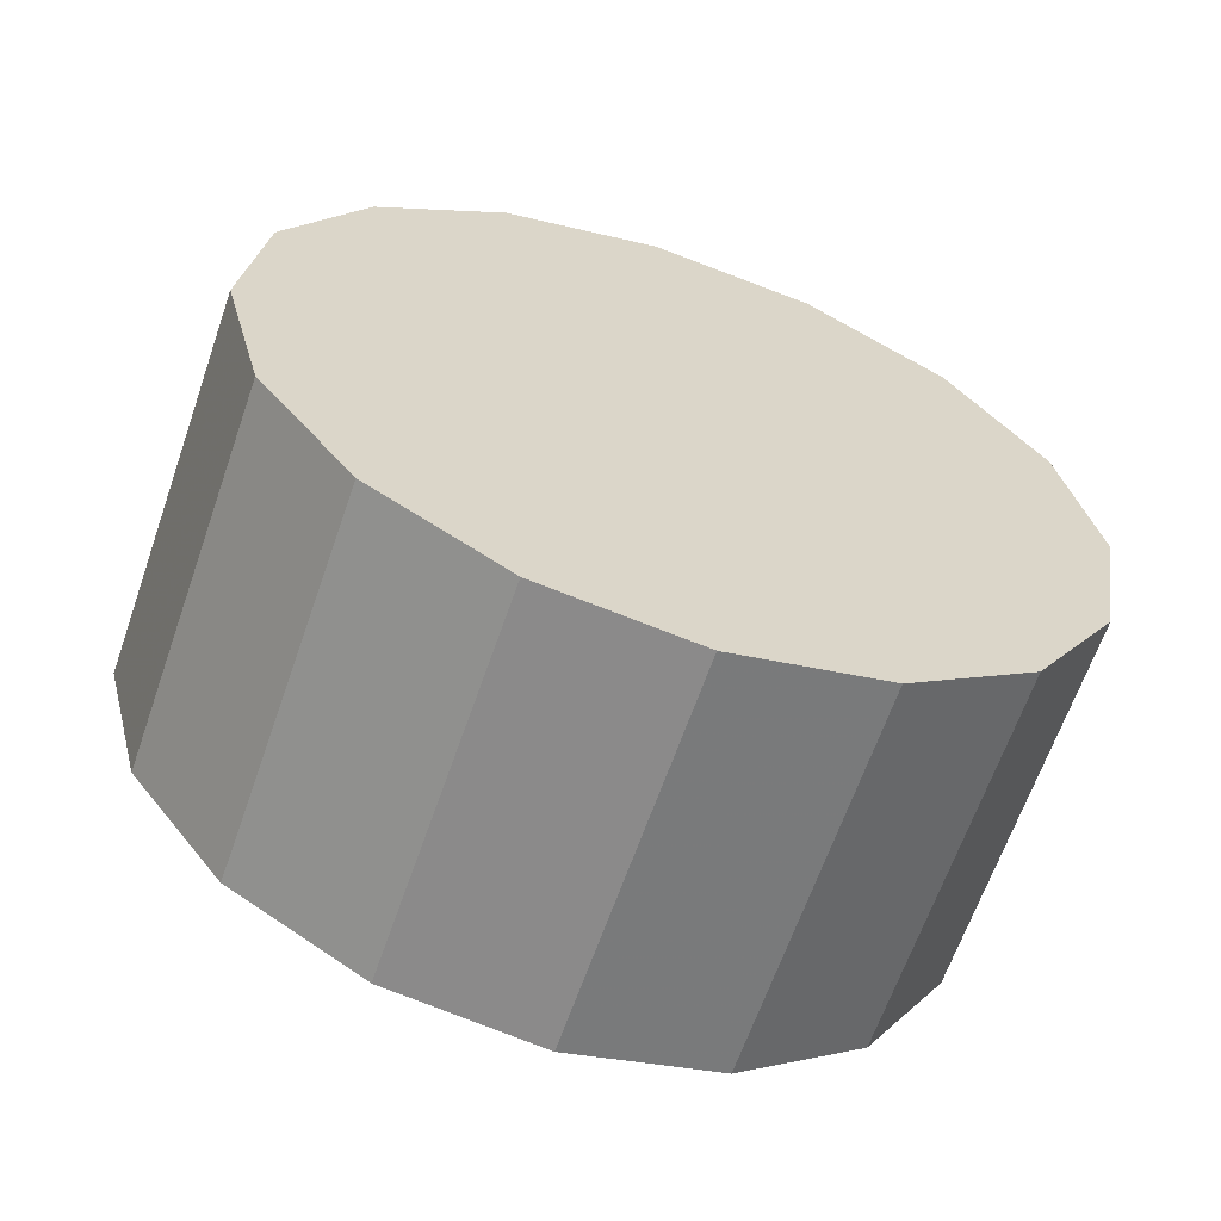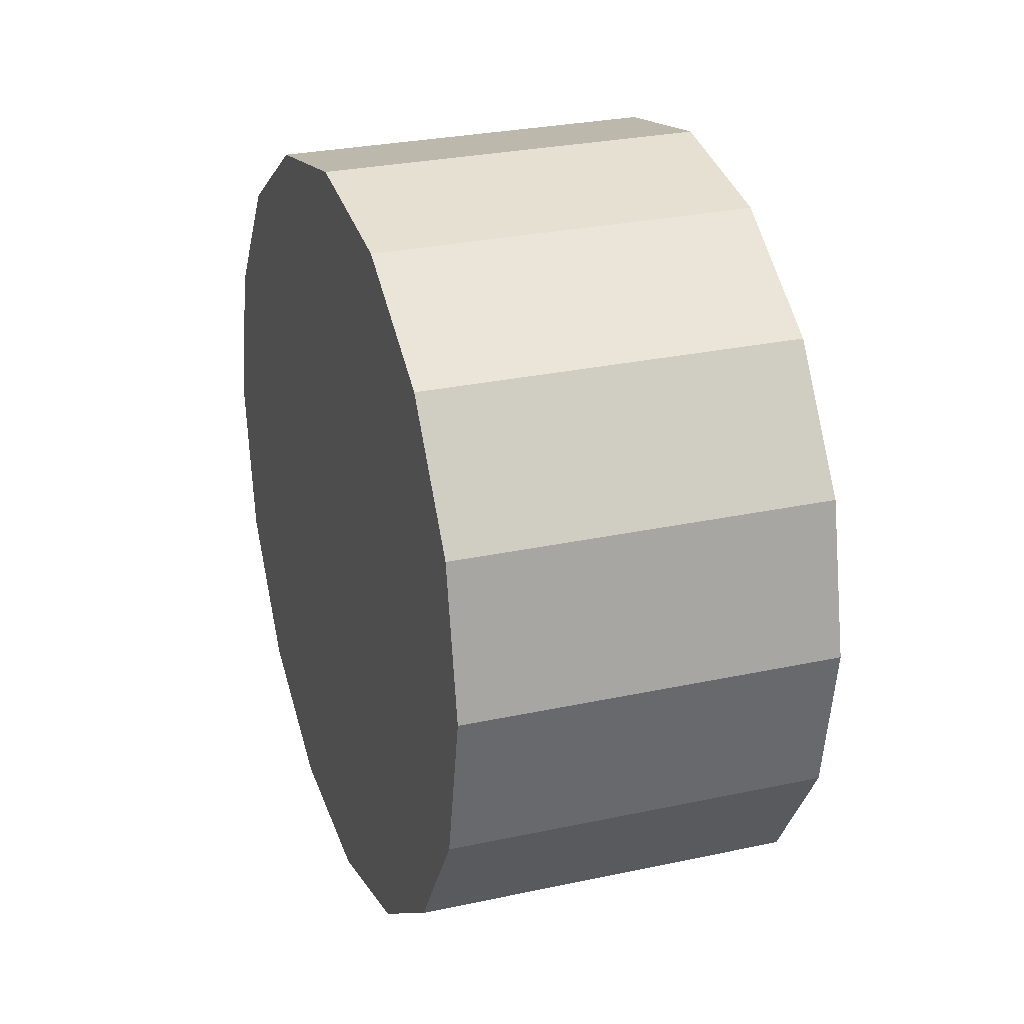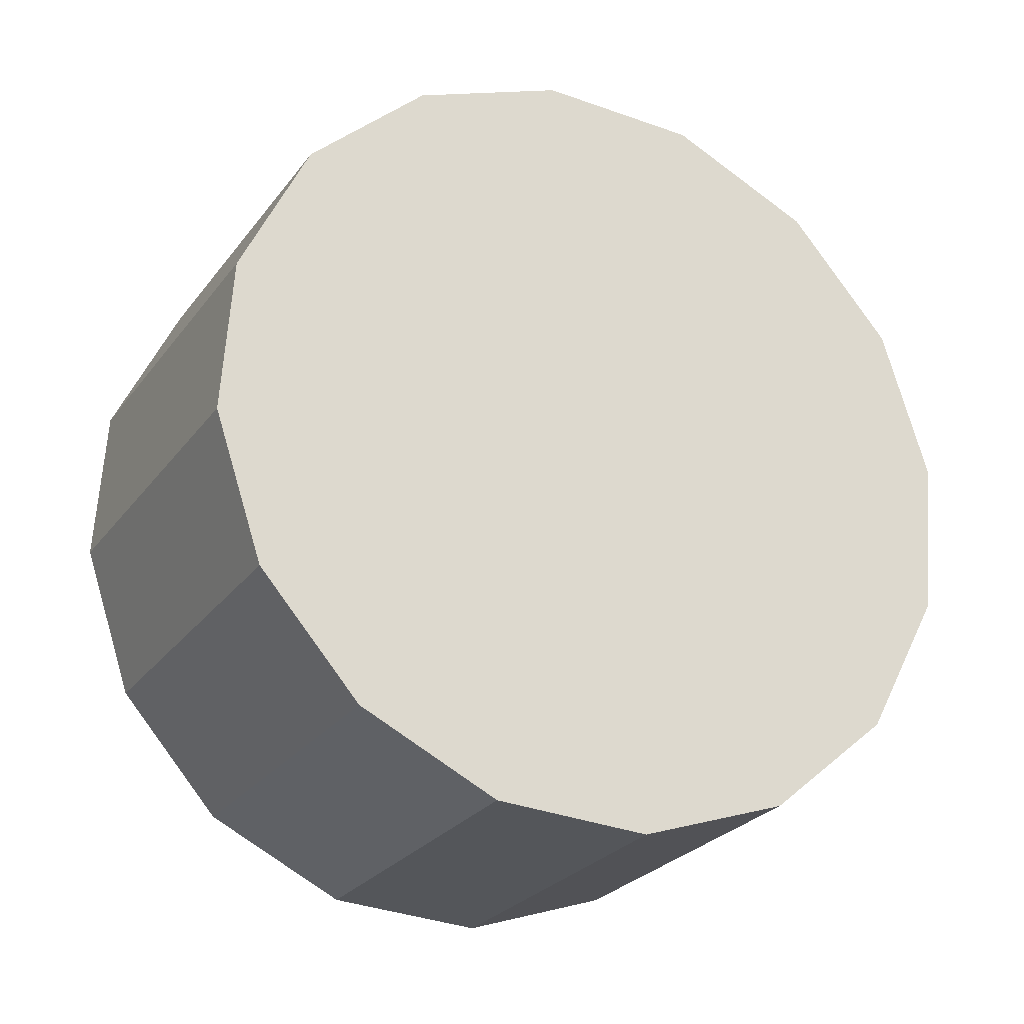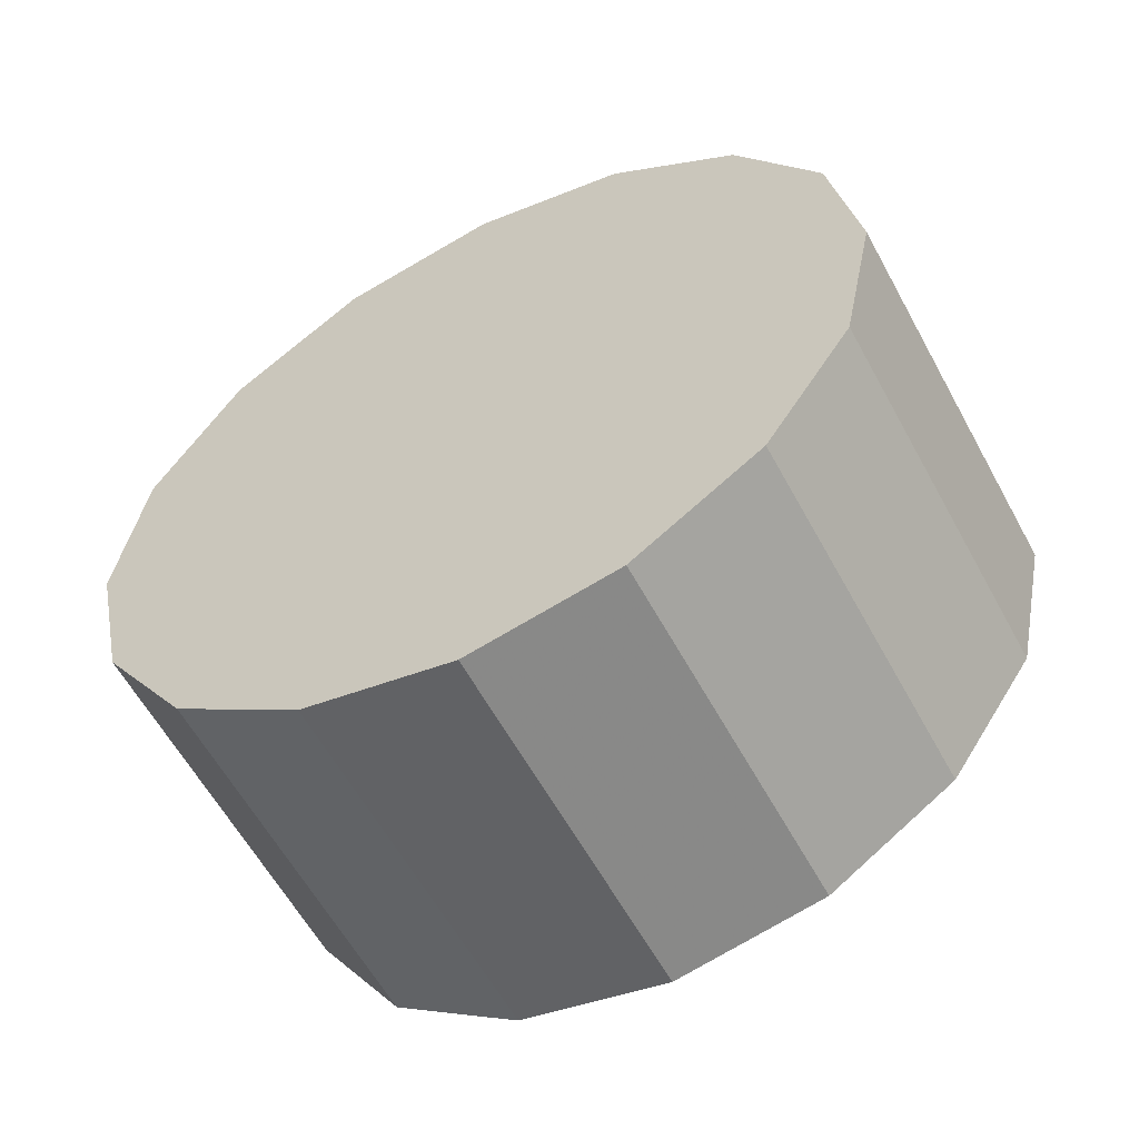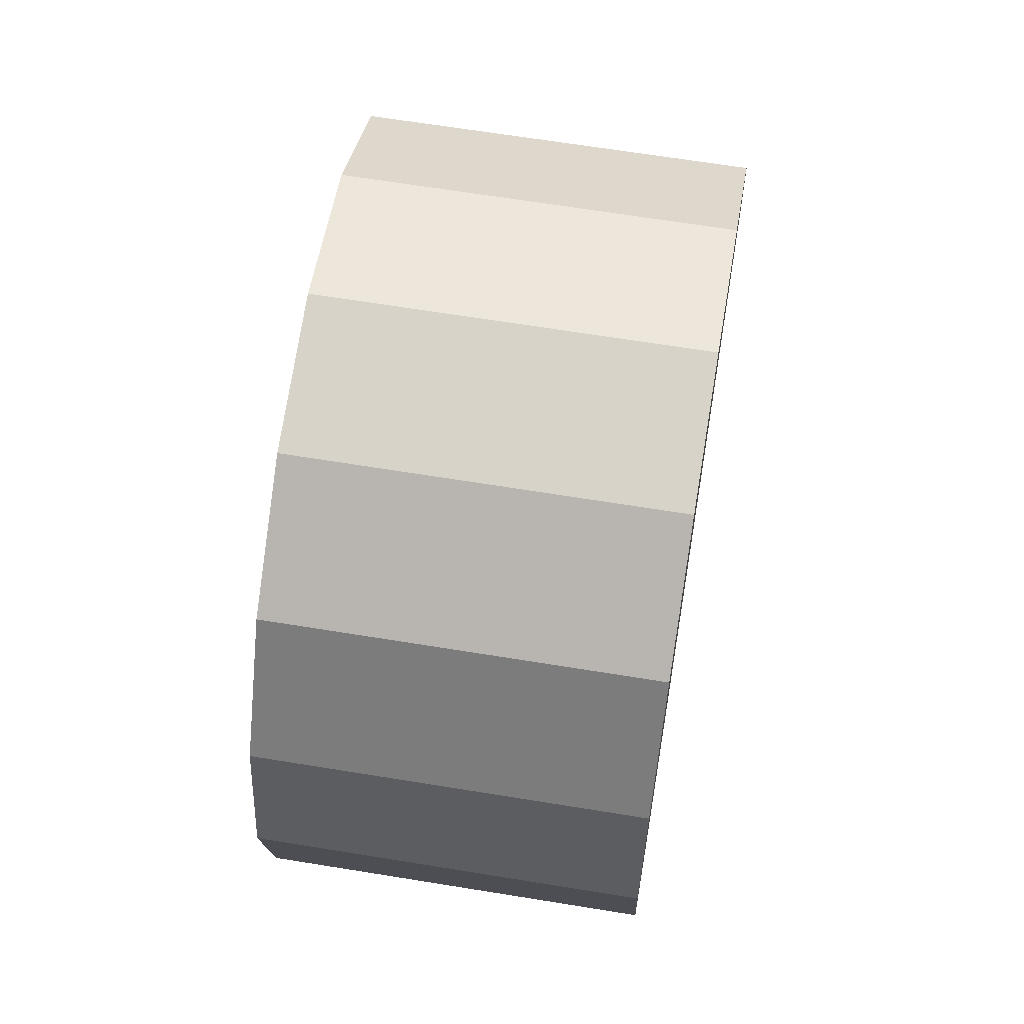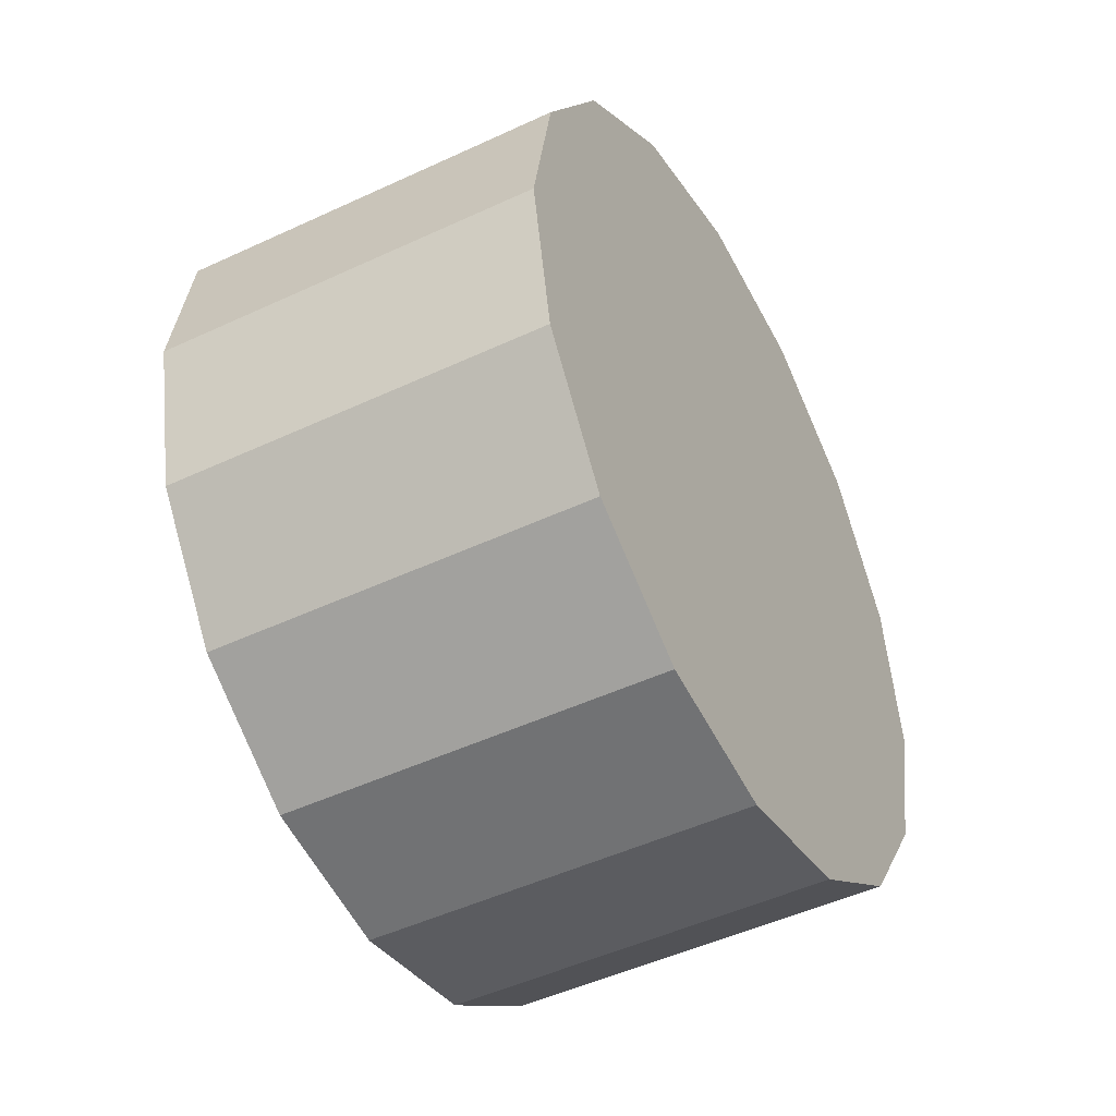
<metadata>
{"format":"obj","ext":"obj","renderer":"f3d","projection":"perspective","resolution":1024,"background":"white","views":[{"elev":69.4,"azim":117.1,"up":"+Y"},{"elev":26.2,"azim":115.7,"up":"+Z"},{"elev":28.3,"azim":-128.3,"up":"+Y"},{"elev":-57.3,"azim":72.8,"up":"+Z"},{"elev":64.1,"azim":-35.6,"up":"+Z"},{"elev":-46.3,"azim":-16.6,"up":"+Z"}]}
</metadata>
<code>
v 0.8124 -1.53 -3.62
v 0.8208 -1.522 -3.637
v 0.8237 -1.519 -3.658
v 0.8208 -1.522 -3.679
v 0.8124 -1.53 -3.697
v 0.7999 -1.543 -3.709
v 0.7851 -1.557 -3.713
v 0.7704 -1.572 -3.709
v 0.7579 -1.585 -3.697
v 0.7495 -1.593 -3.679
v 0.7466 -1.596 -3.658
v 0.7495 -1.593 -3.637
v 0.7579 -1.585 -3.62
v 0.7704 -1.572 -3.608
v 0.7852 -1.557 -3.604
v 0.7999 -1.543 -3.608
v 0.7852 -1.557 -3.658
v 0.7852 -1.557 -3.658
v 0.7852 -1.557 -3.658
v 0.7852 -1.557 -3.658
v 0.7852 -1.557 -3.658
v 0.7852 -1.557 -3.658
v 0.7852 -1.557 -3.658
v 0.7852 -1.557 -3.658
v 0.7852 -1.557 -3.658
v 0.7852 -1.557 -3.658
v 0.7852 -1.557 -3.658
v 0.7852 -1.557 -3.658
v 0.7852 -1.557 -3.658
v 0.7852 -1.557 -3.658
v 0.7852 -1.557 -3.658
v 0.7852 -1.557 -3.658
v 0.7753 -1.493 -3.62
v 0.7837 -1.485 -3.637
v 0.7866 -1.482 -3.658
v 0.7837 -1.485 -3.679
v 0.7753 -1.493 -3.697
v 0.7628 -1.505 -3.709
v 0.748 -1.52 -3.713
v 0.7333 -1.535 -3.709
v 0.7208 -1.548 -3.697
v 0.7124 -1.556 -3.679
v 0.7095 -1.559 -3.658
v 0.7124 -1.556 -3.637
v 0.7208 -1.547 -3.62
v 0.7333 -1.535 -3.608
v 0.7481 -1.52 -3.604
v 0.7628 -1.505 -3.608
v 0.7481 -1.52 -3.658
v 0.7481 -1.52 -3.658
v 0.7481 -1.52 -3.658
v 0.7481 -1.52 -3.658
v 0.7481 -1.52 -3.658
v 0.7481 -1.52 -3.658
v 0.7481 -1.52 -3.658
v 0.7481 -1.52 -3.658
v 0.7481 -1.52 -3.658
v 0.7481 -1.52 -3.658
v 0.7481 -1.52 -3.658
v 0.7481 -1.52 -3.658
v 0.7481 -1.52 -3.658
v 0.7481 -1.52 -3.658
v 0.7481 -1.52 -3.658
v 0.7481 -1.52 -3.658
f 33 34 49
f 49 34 50
f 34 35 50
f 50 35 51
f 35 36 51
f 51 36 52
f 36 37 52
f 52 37 53
f 37 38 53
f 53 38 54
f 38 39 54
f 54 39 55
f 39 40 55
f 55 40 56
f 40 41 56
f 56 41 57
f 41 42 57
f 57 42 58
f 42 43 58
f 58 43 59
f 43 44 59
f 59 44 60
f 44 45 60
f 60 45 61
f 45 46 61
f 61 46 62
f 46 47 62
f 62 47 63
f 47 48 63
f 63 48 64
f 48 33 64
f 64 33 49
f 2 1 17
f 2 17 18
f 3 2 18
f 3 18 19
f 4 3 19
f 4 19 20
f 5 4 20
f 5 20 21
f 6 5 21
f 6 21 22
f 7 6 22
f 7 22 23
f 8 7 23
f 8 23 24
f 9 8 24
f 9 24 25
f 10 9 25
f 10 25 26
f 11 10 26
f 11 26 27
f 12 11 27
f 12 27 28
f 13 12 28
f 13 28 29
f 14 13 29
f 14 29 30
f 15 14 30
f 15 30 31
f 16 15 31
f 16 31 32
f 1 16 32
f 1 32 17
f 49 50 17
f 17 50 18
f 50 51 18
f 18 51 19
f 51 52 19
f 19 52 20
f 52 53 20
f 20 53 21
f 53 54 21
f 21 54 22
f 54 55 22
f 22 55 23
f 55 56 23
f 23 56 24
f 56 57 24
f 24 57 25
f 57 58 25
f 25 58 26
f 58 59 26
f 26 59 27
f 59 60 27
f 27 60 28
f 60 61 28
f 28 61 29
f 61 62 29
f 29 62 30
f 62 63 30
f 30 63 31
f 63 64 31
f 31 64 32
f 64 49 32
f 32 49 17
f 1 2 33
f 33 2 34
f 2 3 34
f 34 3 35
f 3 4 35
f 35 4 36
f 4 5 36
f 36 5 37
f 5 6 37
f 37 6 38
f 6 7 38
f 38 7 39
f 7 8 39
f 39 8 40
f 8 9 40
f 40 9 41
f 9 10 41
f 41 10 42
f 10 11 42
f 42 11 43
f 11 12 43
f 43 12 44
f 12 13 44
f 44 13 45
f 13 14 45
f 45 14 46
f 14 15 46
f 46 15 47
f 15 16 47
f 47 16 48
f 16 1 48
f 48 1 33

</code>
